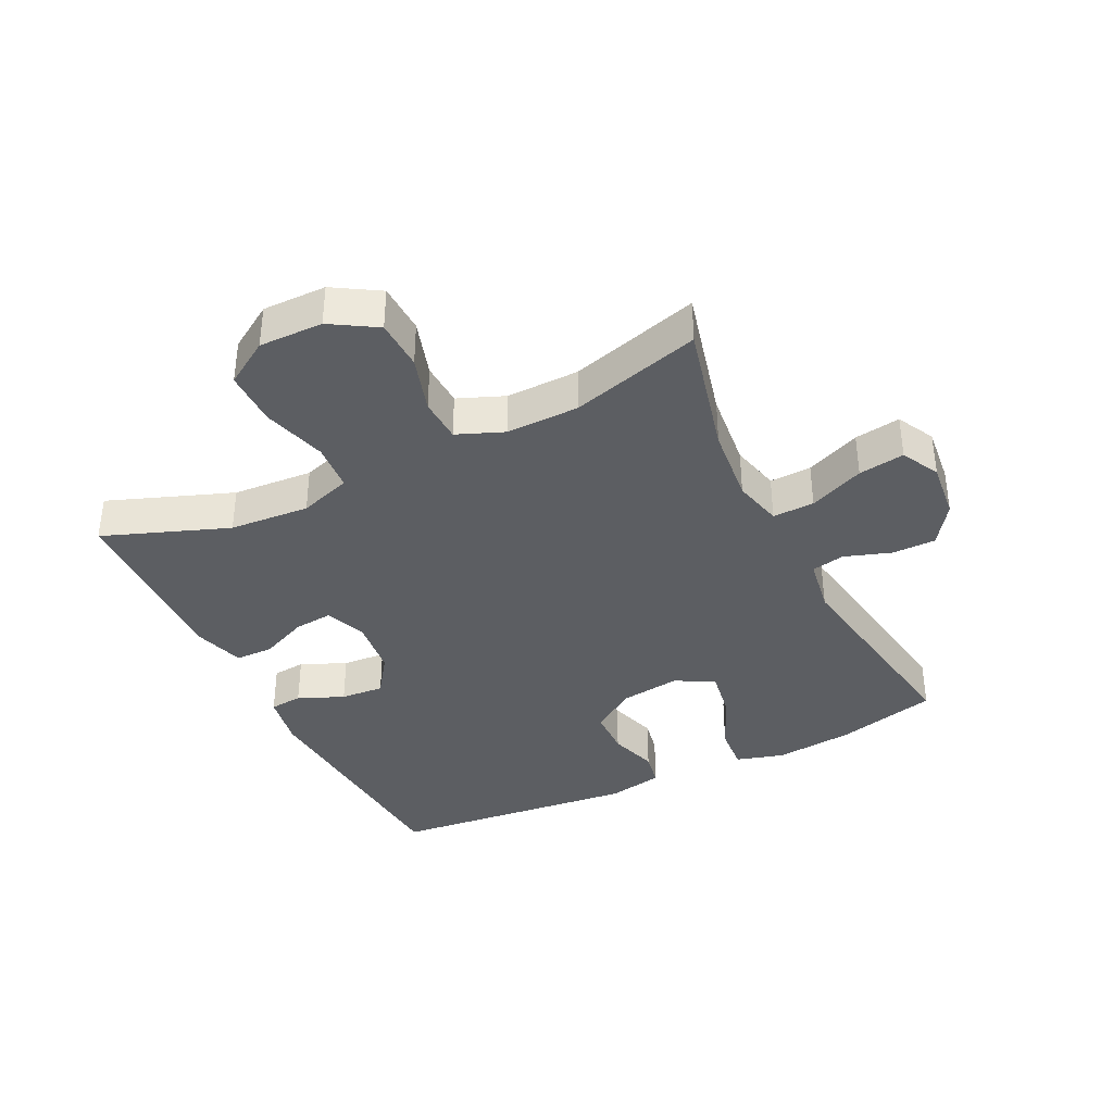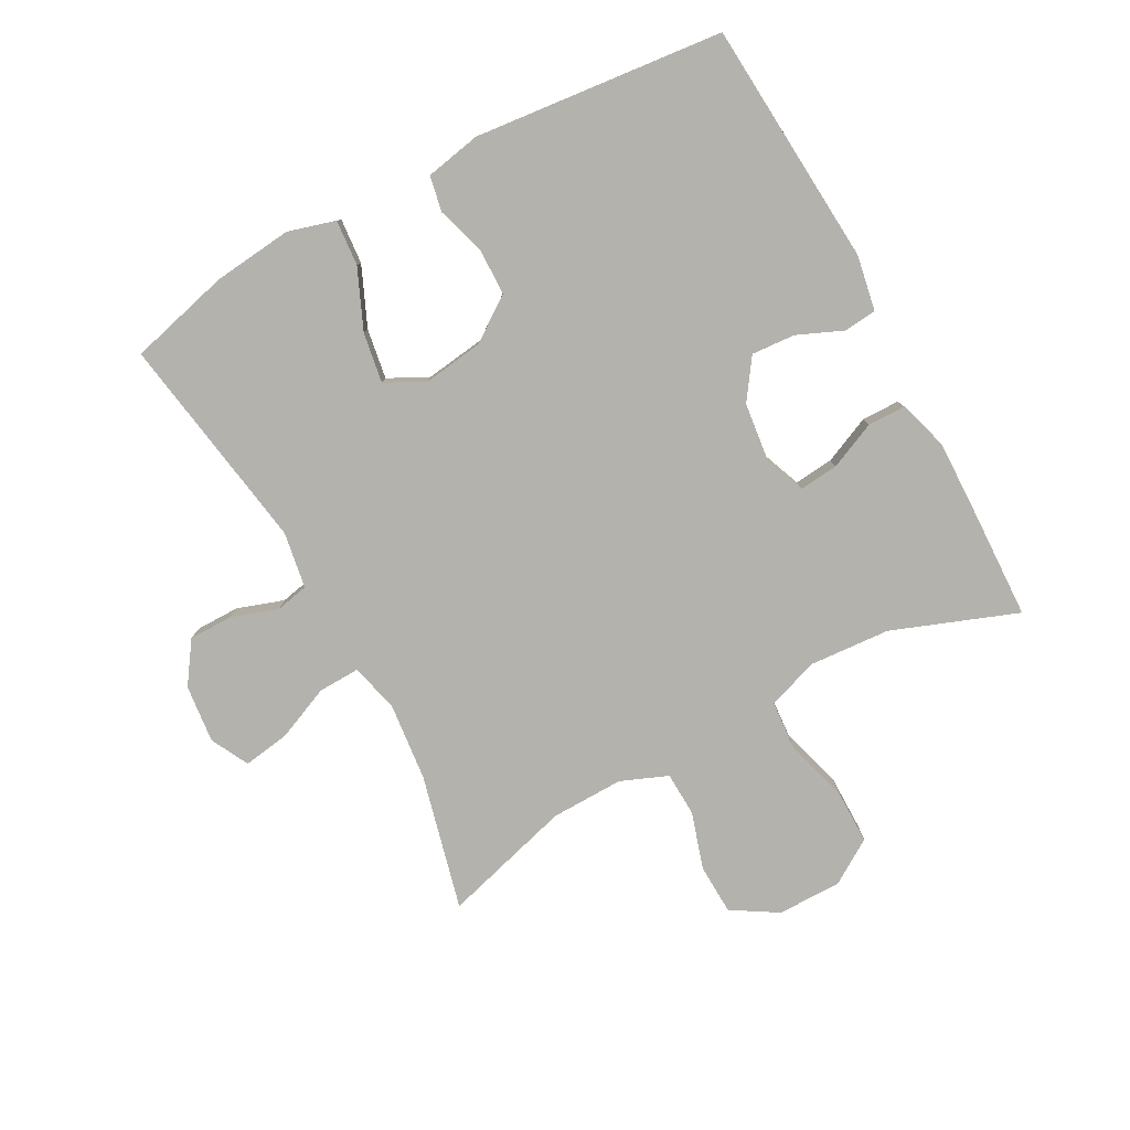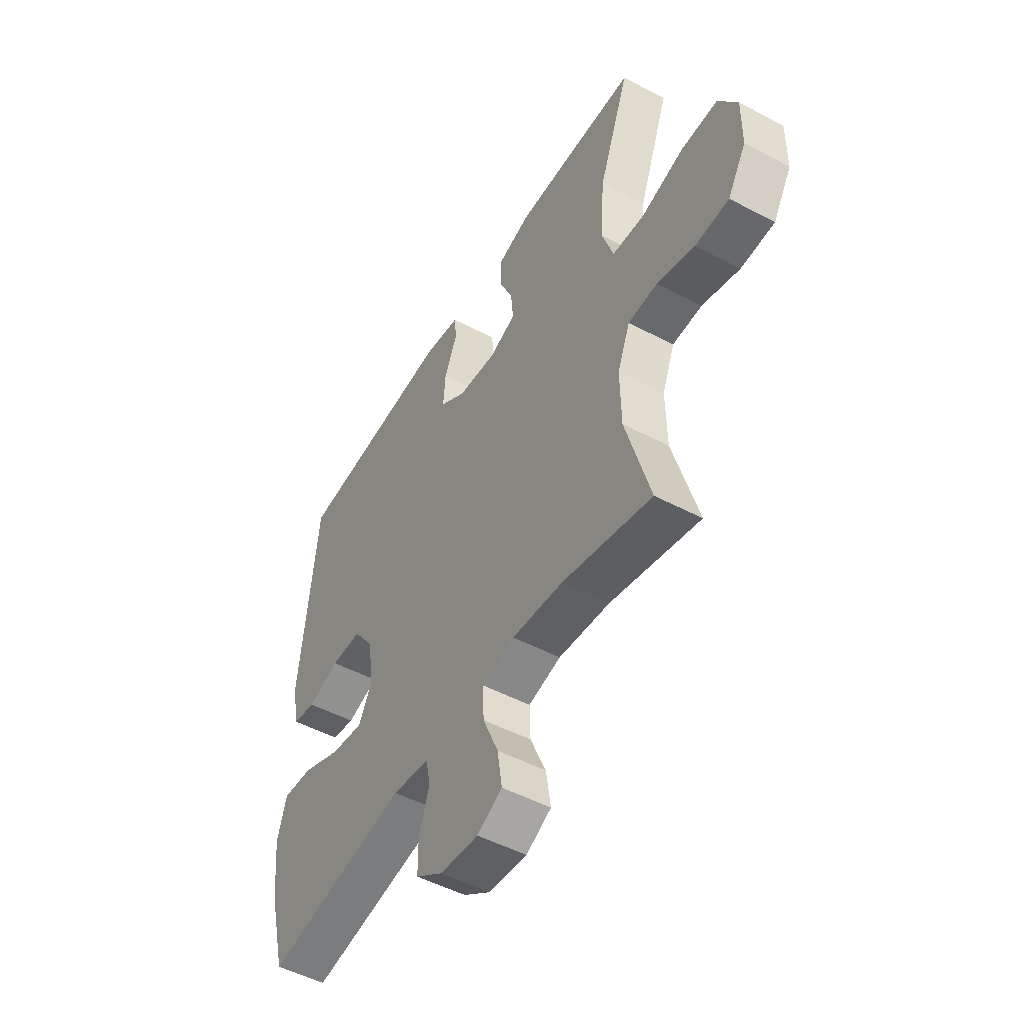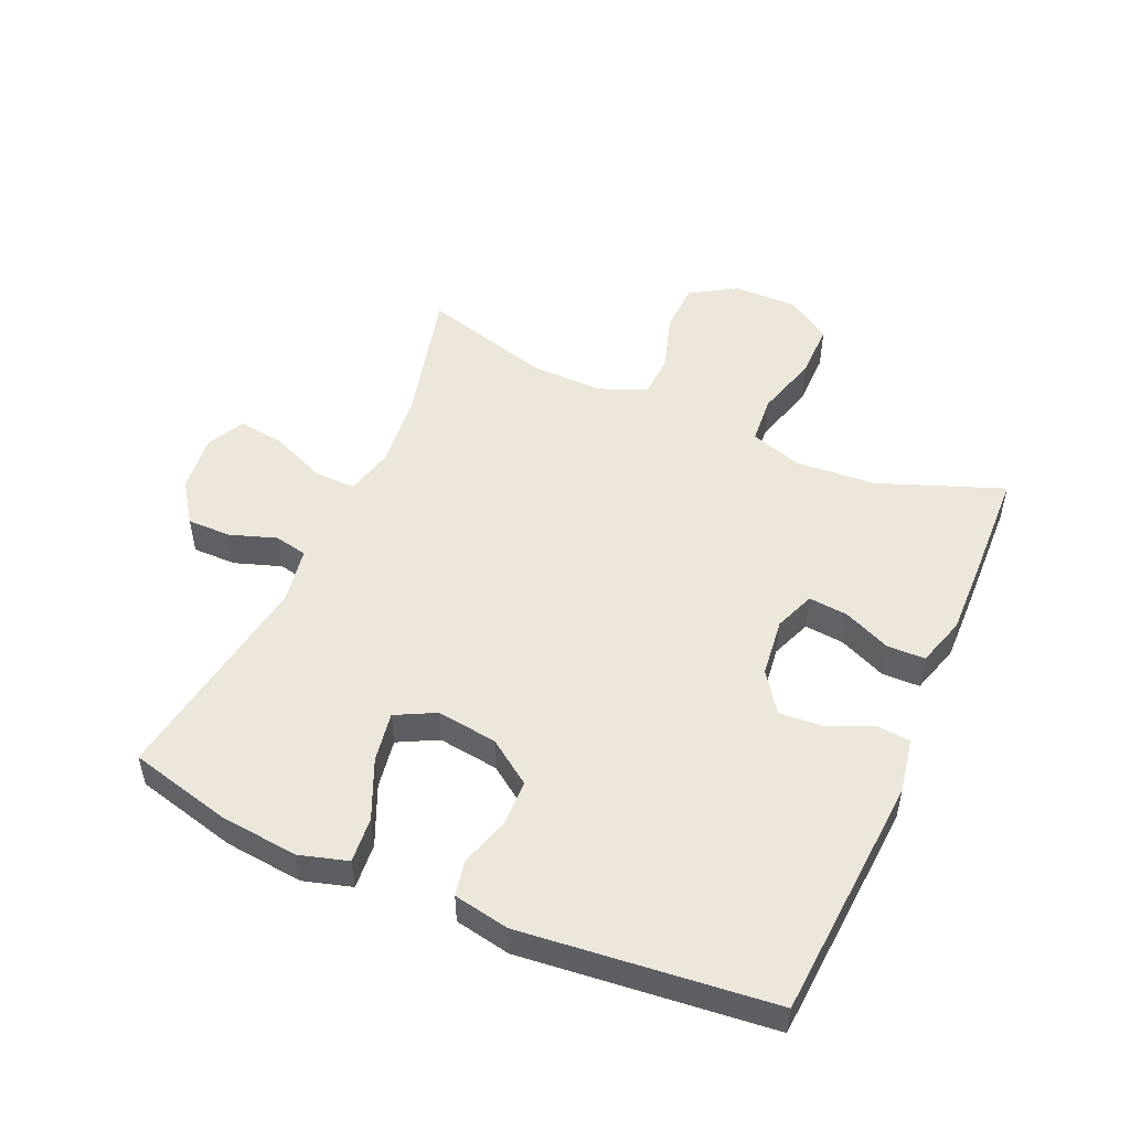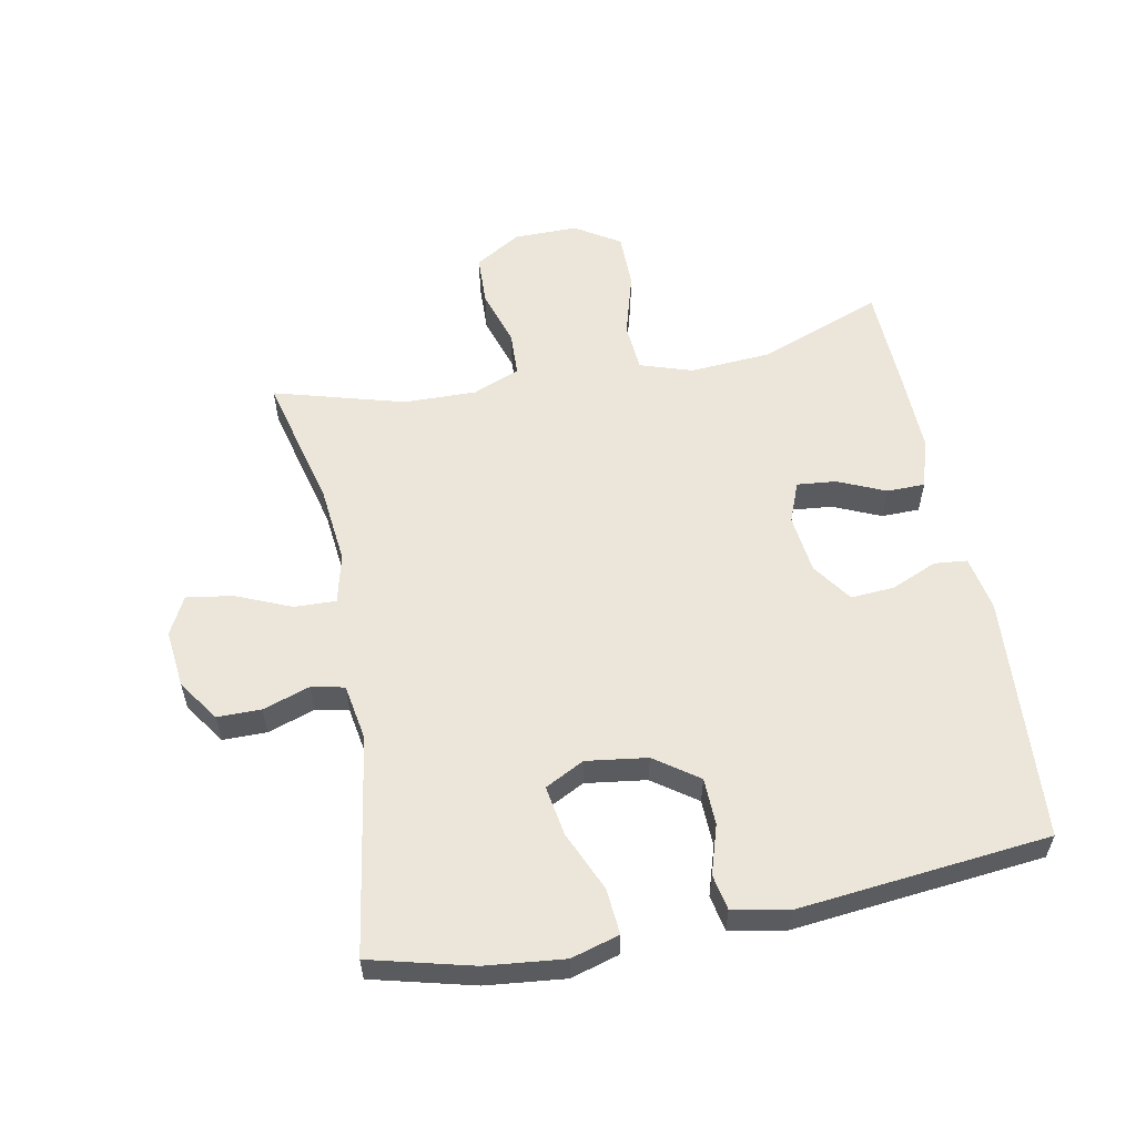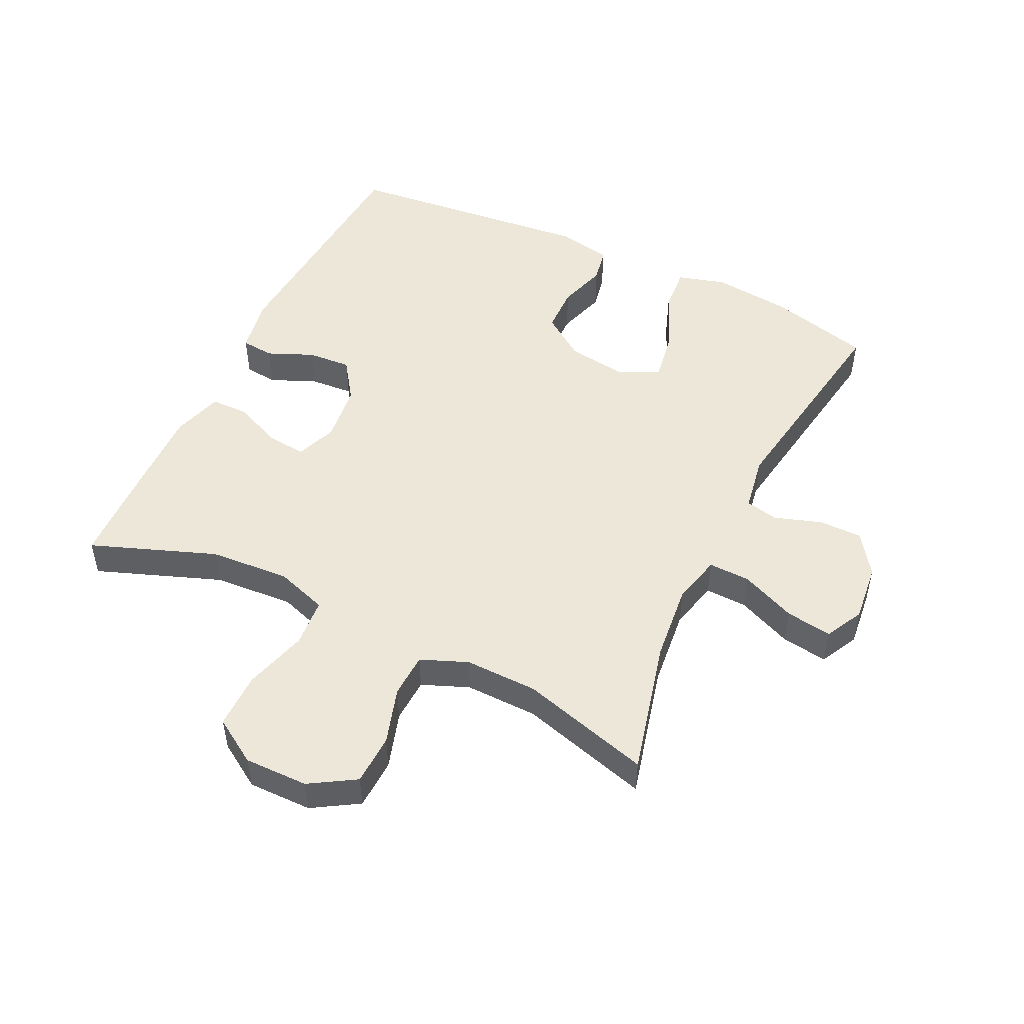
<metadata>
{"format":"obj","ext":"obj","renderer":"f3d","projection":"perspective","resolution":1024,"background":"white","views":[{"elev":-37.5,"azim":116.2,"up":"+Y"},{"elev":-79.6,"azim":-61.5,"up":"+Y"},{"elev":-50.4,"azim":59.9,"up":"+Z"},{"elev":50.9,"azim":-66.3,"up":"+Y"},{"elev":57.0,"azim":-100.9,"up":"+Y"},{"elev":50.0,"azim":115.8,"up":"+Y"}]}
</metadata>
<code>
v 0.5 0.07 0.5
v 0.426 0.07 0.303
v 0.417 0.07 0.176
v 0.444 0.07 0.094
v 0.521 0.07 0.088
v 0.622 0.07 0.117
v 0.71 0.07 0.117
v 0.755 0.07 0.046
v 0.754 0.07 -0.055
v 0.71 0.07 -0.127
v 0.63 0.07 -0.13
v 0.54 0.07 -0.102
v 0.47 0.07 -0.105
v 0.44 0.07 -0.179
v 0.442 0.07 -0.294
v 0.5 0.07 -0.5
v 0.287 0.07 -0.447
v 0.164 0.07 -0.434
v 0.086 0.07 -0.453
v 0.088 0.07 -0.519
v 0.125 0.07 -0.606
v 0.136 0.07 -0.679
v 0.076 0.07 -0.71
v -0.016 0.07 -0.7
v -0.081 0.07 -0.655
v -0.081 0.07 -0.586
v -0.056 0.07 -0.512
v -0.067 0.07 -0.46
v -0.156 0.07 -0.445
v -0.5 0.07 -0.5
v -0.541 0.07 -0.339
v -0.554 0.07 -0.215
v -0.532 0.07 -0.139
v -0.46 0.07 -0.145
v -0.366 0.07 -0.186
v -0.287 0.07 -0.199
v -0.255 0.07 -0.137
v -0.268 0.07 -0.041
v -0.317 0.07 0.028
v -0.391 0.07 0.03
v -0.468 0.07 0.006
v -0.524 0.07 0.017
v -0.541 0.07 0.105
v -0.5 0.07 0.5
v -0.112 0.07 0.527
v -0.025 0.07 0.511
v -0.02 0.07 0.459
v -0.051 0.07 0.387
v -0.056 0.07 0.318
v 0.007 0.07 0.274
v 0.1 0.07 0.263
v 0.164 0.07 0.288
v 0.158 0.07 0.35
v 0.125 0.07 0.425
v 0.126 0.07 0.485
v 0.205 0.07 0.509
v 0.328 0.07 0.506
v 0.5 0 0.5
v 0.426 0 0.303
v 0.417 0 0.176
v 0.444 0 0.094
v 0.521 0 0.088
v 0.622 0 0.117
v 0.71 0 0.117
v 0.755 0 0.046
v 0.754 0 -0.055
v 0.71 0 -0.127
v 0.63 0 -0.13
v 0.54 0 -0.102
v 0.47 0 -0.105
v 0.44 0 -0.179
v 0.442 0 -0.294
v 0.5 0 -0.5
v 0.287 0 -0.447
v 0.164 0 -0.434
v 0.086 0 -0.453
v 0.088 0 -0.519
v 0.125 0 -0.606
v 0.136 0 -0.679
v 0.076 0 -0.71
v -0.016 0 -0.7
v -0.081 0 -0.655
v -0.081 0 -0.586
v -0.056 0 -0.512
v -0.067 0 -0.46
v -0.156 0 -0.445
v -0.5 0 -0.5
v -0.541 0 -0.339
v -0.554 0 -0.215
v -0.532 0 -0.139
v -0.46 0 -0.145
v -0.366 0 -0.186
v -0.287 0 -0.199
v -0.255 0 -0.137
v -0.268 0 -0.041
v -0.317 0 0.028
v -0.391 0 0.03
v -0.468 0 0.006
v -0.524 0 0.017
v -0.541 0 0.105
v -0.5 0 0.5
v -0.112 0 0.527
v -0.025 0 0.511
v -0.02 0 0.459
v -0.051 0 0.387
v -0.056 0 0.318
v 0.007 0 0.274
v 0.1 0 0.263
v 0.164 0 0.288
v 0.158 0 0.35
v 0.125 0 0.425
v 0.126 0 0.485
v 0.205 0 0.509
v 0.328 0 0.506
f 57 1 2
f 56 57 2
f 55 56 2
f 54 55 2
f 53 54 2
f 52 53 2 3
f 51 52 3 4
f 50 51 4
f 46 47 48
f 45 46 48
f 44 45 48
f 43 44 48
f 42 43 48
f 41 42 48
f 40 41 48
f 39 40 48 49
f 38 39 49 50
f 33 34 35
f 32 33 35
f 31 32 35
f 30 31 35
f 29 30 35
f 28 29 35 36
f 25 26 27
f 24 25 27
f 23 24 27
f 22 23 27
f 21 22 27
f 20 21 27
f 19 20 27 28
f 28 36 37
f 19 28 37
f 18 19 37
f 15 16 17
f 37 38 50
f 18 37 50
f 17 18 50
f 15 17 50
f 14 15 50
f 10 11 12
f 9 10 12
f 8 9 12
f 7 8 12
f 6 7 12
f 5 6 12
f 13 14 50 4
f 4 5 12 13
f 59 58 114
f 59 114 113
f 59 113 112
f 59 112 111
f 59 111 110
f 60 59 110 109
f 61 60 109 108
f 61 108 107
f 105 104 103
f 105 103 102
f 105 102 101
f 105 101 100
f 105 100 99
f 105 99 98
f 105 98 97
f 106 105 97 96
f 107 106 96 95
f 92 91 90
f 92 90 89
f 92 89 88
f 92 88 87
f 92 87 86
f 93 92 86 85
f 84 83 82
f 84 82 81
f 84 81 80
f 84 80 79
f 84 79 78
f 84 78 77
f 85 84 77 76
f 94 93 85
f 94 85 76
f 94 76 75
f 74 73 72
f 107 95 94
f 107 94 75
f 107 75 74
f 107 74 72
f 107 72 71
f 69 68 67
f 69 67 66
f 69 66 65
f 69 65 64
f 69 64 63
f 69 63 62
f 61 107 71 70
f 70 69 62 61
f 1 58 59 2
f 2 59 60 3
f 3 60 61 4
f 4 61 62 5
f 5 62 63 6
f 6 63 64 7
f 7 64 65 8
f 8 65 66 9
f 9 66 67 10
f 10 67 68 11
f 11 68 69 12
f 12 69 70 13
f 13 70 71 14
f 14 71 72 15
f 15 72 73 16
f 16 73 74 17
f 17 74 75 18
f 18 75 76 19
f 19 76 77 20
f 20 77 78 21
f 21 78 79 22
f 22 79 80 23
f 23 80 81 24
f 24 81 82 25
f 25 82 83 26
f 26 83 84 27
f 27 84 85 28
f 28 85 86 29
f 29 86 87 30
f 30 87 88 31
f 31 88 89 32
f 32 89 90 33
f 33 90 91 34
f 34 91 92 35
f 35 92 93 36
f 36 93 94 37
f 37 94 95 38
f 38 95 96 39
f 39 96 97 40
f 40 97 98 41
f 41 98 99 42
f 42 99 100 43
f 43 100 101 44
f 44 101 102 45
f 45 102 103 46
f 46 103 104 47
f 47 104 105 48
f 48 105 106 49
f 49 106 107 50
f 50 107 108 51
f 51 108 109 52
f 52 109 110 53
f 53 110 111 54
f 54 111 112 55
f 55 112 113 56
f 56 113 114 57
f 57 114 58 1

</code>
